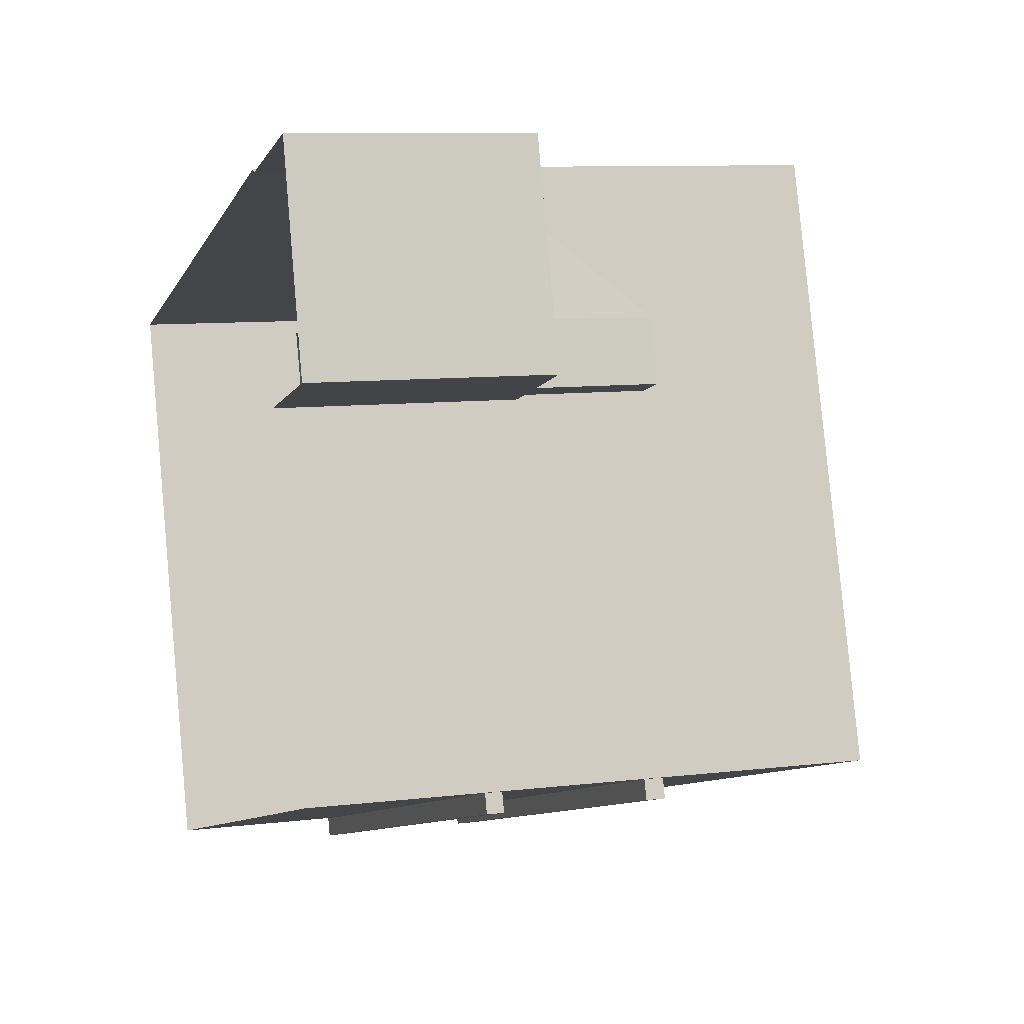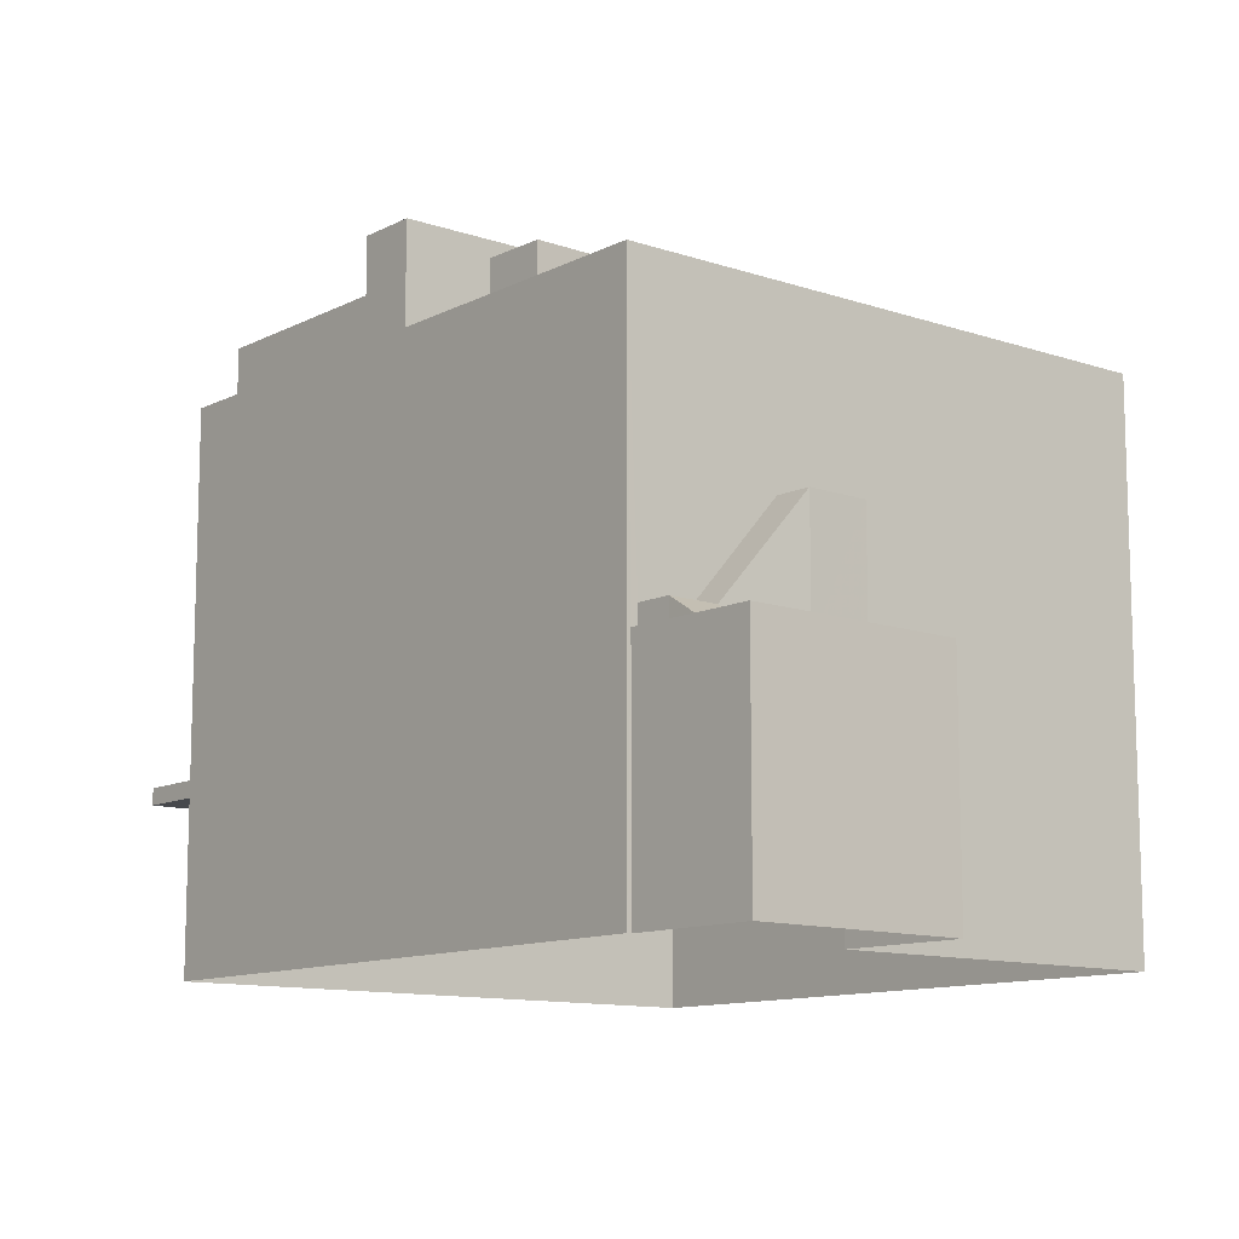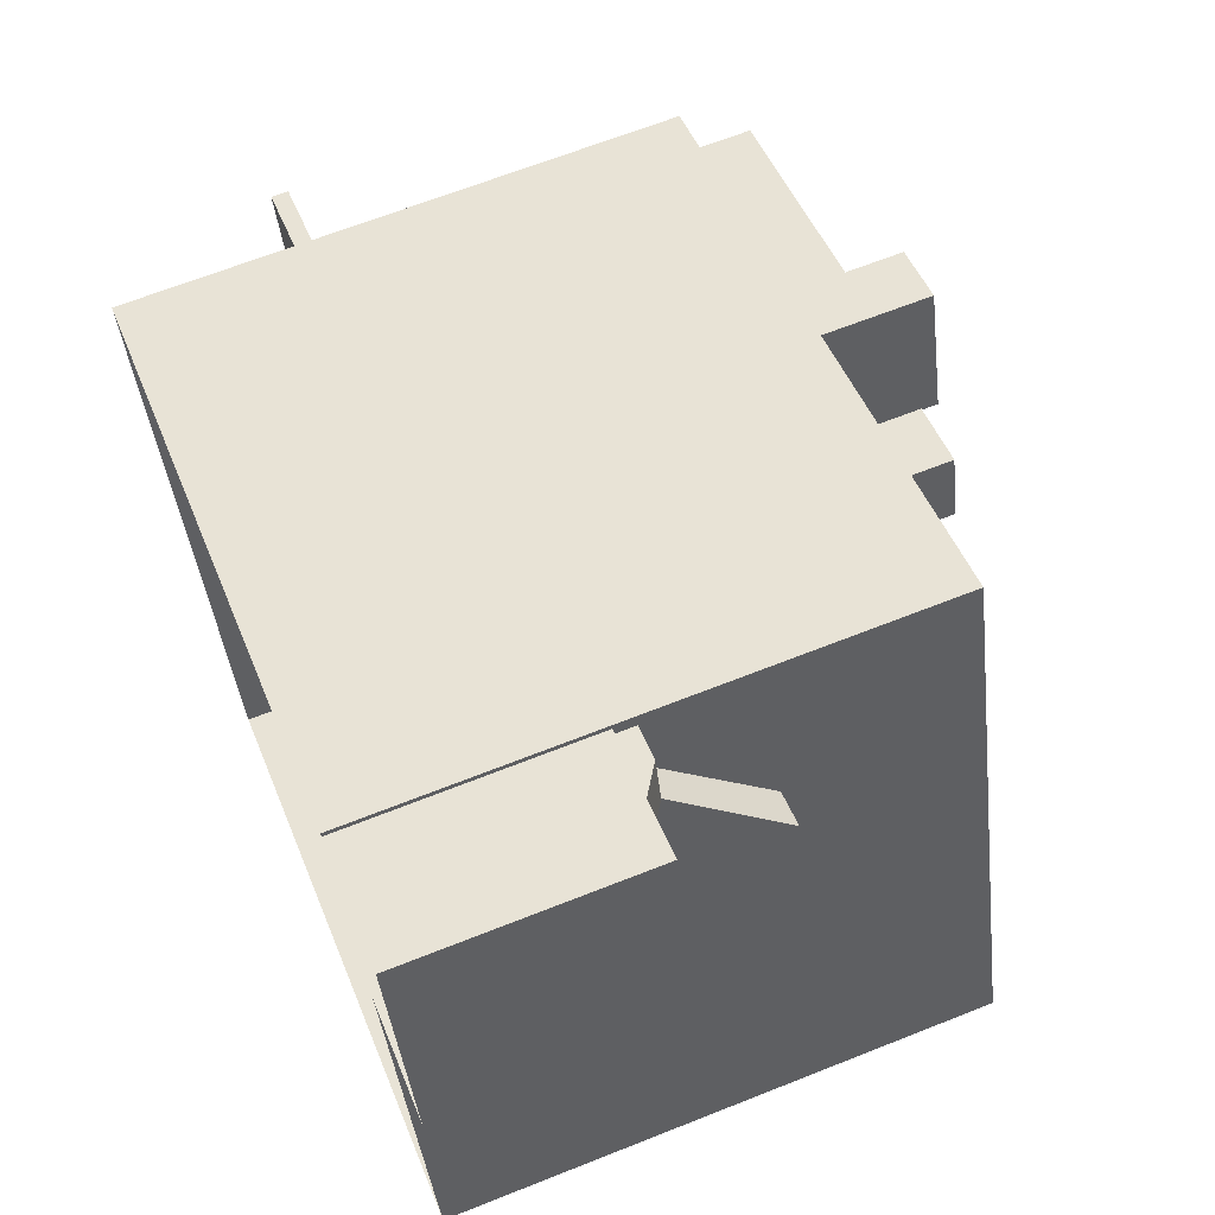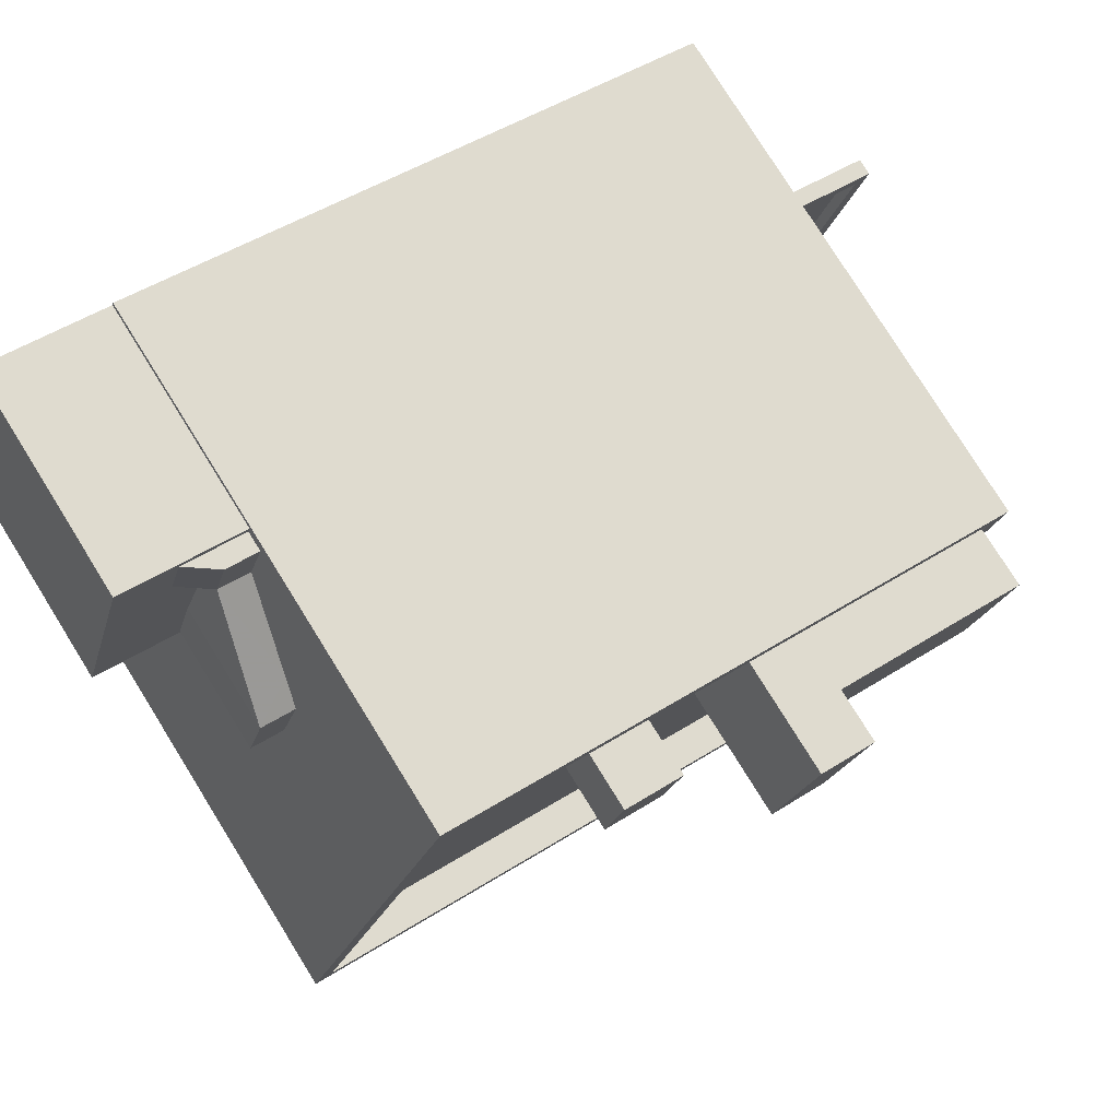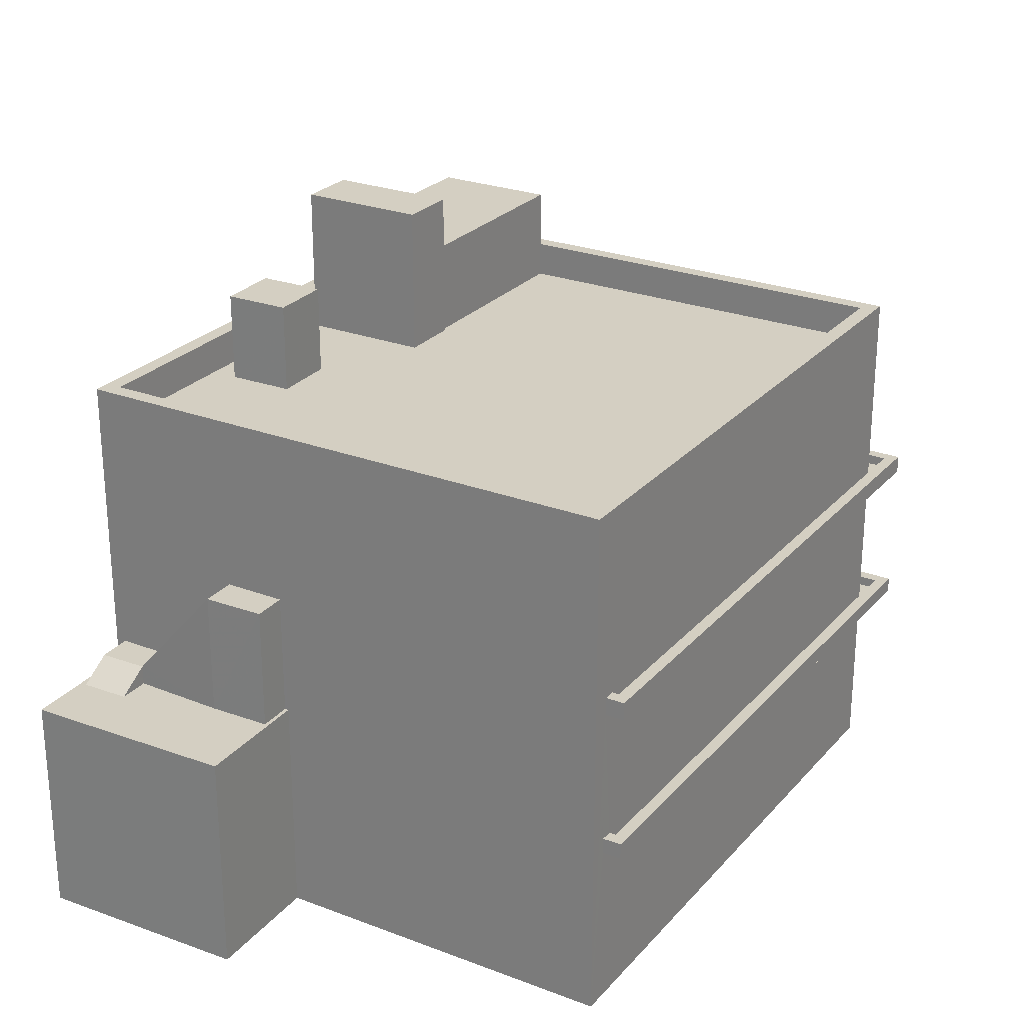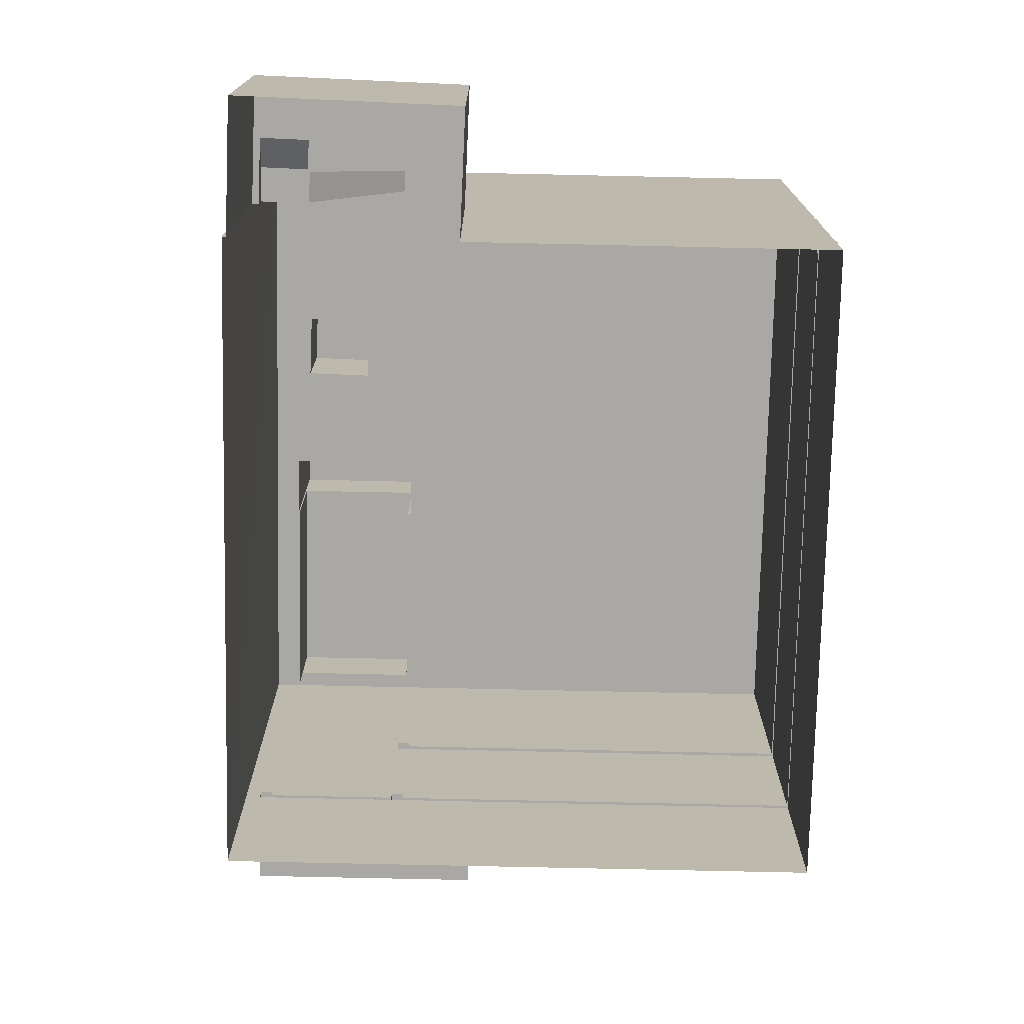
<metadata>
{"format":"obj","ext":"obj","renderer":"f3d","projection":"perspective","resolution":1024,"background":"white","views":[{"elev":9.2,"azim":-107.7,"up":"+Y"},{"elev":-11.4,"azim":-147.1,"up":"+Z"},{"elev":65.7,"azim":-111.8,"up":"+Y"},{"elev":78.2,"azim":-31.9,"up":"+Y"},{"elev":25.7,"azim":-76.4,"up":"+Z"},{"elev":-75.0,"azim":-108.9,"up":"+Z"}]}
</metadata>
<code>
v 1.279e+04 -1.478e+04 14.35
v 1.28e+04 -1.477e+04 14.35
v 1.281e+04 -1.479e+04 14.35
v 1.281e+04 -1.477e+04 14.35
v 1.28e+04 -1.477e+04 14.35
v 1.28e+04 -1.477e+04 14.35
v 1.279e+04 -1.477e+04 14.35
v 1.28e+04 -1.477e+04 14.35
v 1.279e+04 -1.478e+04 22.34
v 1.279e+04 -1.478e+04 22.34
v 1.281e+04 -1.479e+04 22.34
v 1.281e+04 -1.479e+04 22.34
v 1.281e+04 -1.478e+04 22.34
v 1.281e+04 -1.478e+04 22.34
v 1.281e+04 -1.478e+04 18.55
v 1.281e+04 -1.478e+04 18.55
v 1.282e+04 -1.477e+04 18.55
v 1.281e+04 -1.477e+04 18.55
v 1.279e+04 -1.478e+04 18.55
v 1.281e+04 -1.479e+04 18.55
v 1.281e+04 -1.479e+04 18.55
v 1.279e+04 -1.478e+04 18.55
v 1.281e+04 -1.478e+04 18.55
v 1.28e+04 -1.477e+04 20.02
v 1.28e+04 -1.477e+04 20.51
v 1.28e+04 -1.477e+04 20.51
v 1.28e+04 -1.477e+04 20.02
v 1.28e+04 -1.477e+04 20.02
v 1.28e+04 -1.477e+04 20.51
v 1.28e+04 -1.477e+04 20.51
v 1.28e+04 -1.477e+04 23.11
v 1.28e+04 -1.477e+04 22.49
v 1.28e+04 -1.477e+04 23.11
v 1.28e+04 -1.477e+04 23.11
v 1.28e+04 -1.477e+04 23.11
v 1.28e+04 -1.477e+04 20.02
v 1.28e+04 -1.477e+04 20.02
v 1.28e+04 -1.477e+04 20.02
v 1.28e+04 -1.477e+04 20.02
v 1.28e+04 -1.477e+04 20.02
v 1.28e+04 -1.477e+04 20.02
v 1.28e+04 -1.477e+04 20.02
v 1.279e+04 -1.477e+04 20.02
v 1.28e+04 -1.477e+04 20.02
v 1.28e+04 -1.477e+04 20.02
v 1.28e+04 -1.477e+04 27.52
v 1.28e+04 -1.477e+04 27.52
v 1.281e+04 -1.477e+04 27.52
v 1.281e+04 -1.477e+04 27.52
v 1.281e+04 -1.477e+04 26.62
v 1.281e+04 -1.477e+04 26.62
v 1.281e+04 -1.477e+04 26.62
v 1.28e+04 -1.477e+04 26.62
v 1.28e+04 -1.477e+04 26.62
v 1.281e+04 -1.478e+04 26.62
v 1.28e+04 -1.477e+04 26.62
v 1.281e+04 -1.477e+04 26.62
v 1.281e+04 -1.477e+04 26.62
v 1.28e+04 -1.477e+04 26.62
v 1.28e+04 -1.477e+04 26.62
v 1.28e+04 -1.477e+04 26.62
v 1.28e+04 -1.477e+04 26.62
v 1.28e+04 -1.477e+04 26.62
v 1.279e+04 -1.478e+04 26.62
v 1.281e+04 -1.479e+04 26.62
v 1.281e+04 -1.478e+04 26.62
v 1.281e+04 -1.478e+04 26.62
v 1.281e+04 -1.478e+04 26.62
v 1.281e+04 -1.479e+04 27.52
v 1.281e+04 -1.478e+04 27.52
v 1.281e+04 -1.479e+04 27.52
v 1.281e+04 -1.477e+04 27.52
v 1.281e+04 -1.477e+04 27.52
v 1.281e+04 -1.478e+04 27.52
v 1.279e+04 -1.478e+04 27.52
v 1.279e+04 -1.478e+04 27.52
v 1.281e+04 -1.479e+04 22.54
v 1.281e+04 -1.478e+04 22.54
v 1.281e+04 -1.479e+04 22.54
v 1.281e+04 -1.478e+04 22.54
v 1.279e+04 -1.478e+04 22.54
v 1.279e+04 -1.478e+04 22.54
v 1.279e+04 -1.478e+04 22.79
v 1.279e+04 -1.478e+04 22.79
v 1.279e+04 -1.478e+04 22.79
v 1.281e+04 -1.478e+04 22.79
v 1.281e+04 -1.478e+04 22.79
v 1.281e+04 -1.478e+04 22.79
v 1.279e+04 -1.478e+04 22.79
v 1.281e+04 -1.478e+04 22.79
v 1.281e+04 -1.479e+04 22.79
v 1.281e+04 -1.479e+04 22.79
v 1.279e+04 -1.478e+04 18.7
v 1.279e+04 -1.478e+04 18.7
v 1.281e+04 -1.479e+04 18.7
v 1.281e+04 -1.479e+04 18.7
v 1.281e+04 -1.478e+04 18.7
v 1.281e+04 -1.478e+04 18.7
v 1.279e+04 -1.478e+04 18.95
v 1.279e+04 -1.478e+04 18.95
v 1.279e+04 -1.478e+04 18.95
v 1.281e+04 -1.478e+04 18.95
v 1.281e+04 -1.478e+04 18.95
v 1.281e+04 -1.478e+04 18.95
v 1.279e+04 -1.478e+04 18.95
v 1.281e+04 -1.478e+04 18.95
v 1.281e+04 -1.479e+04 18.95
v 1.281e+04 -1.479e+04 18.95
v 1.281e+04 -1.478e+04 18.7
v 1.281e+04 -1.478e+04 18.7
v 1.281e+04 -1.478e+04 18.7
v 1.281e+04 -1.478e+04 18.7
v 1.281e+04 -1.478e+04 18.7
v 1.281e+04 -1.477e+04 18.7
v 1.281e+04 -1.478e+04 18.7
v 1.281e+04 -1.478e+04 18.7
v 1.281e+04 -1.478e+04 18.95
v 1.281e+04 -1.478e+04 18.95
v 1.281e+04 -1.478e+04 18.95
v 1.282e+04 -1.477e+04 18.95
v 1.281e+04 -1.478e+04 18.95
v 1.281e+04 -1.478e+04 18.95
v 1.281e+04 -1.477e+04 18.95
v 1.281e+04 -1.477e+04 18.95
v 1.281e+04 -1.478e+04 30.35
v 1.281e+04 -1.477e+04 30.35
v 1.281e+04 -1.478e+04 30.35
v 1.281e+04 -1.477e+04 30.35
v 1.281e+04 -1.477e+04 29
v 1.281e+04 -1.478e+04 29
v 1.281e+04 -1.477e+04 29
v 1.281e+04 -1.478e+04 29
v 1.28e+04 -1.477e+04 28.85
v 1.28e+04 -1.477e+04 28.85
v 1.28e+04 -1.477e+04 28.85
v 1.28e+04 -1.477e+04 28.85
f 1 2 3
f 3 2 4
f 5 4 6
f 2 7 8
f 6 2 8
f 4 2 6
f 9 10 11
f 9 11 12
f 11 13 12
f 11 14 13
f 15 16 17
f 17 16 18
f 19 20 21
f 22 20 19
f 20 18 23
f 16 23 18
f 20 23 21
f 24 25 26
f 27 24 26
f 24 28 25
f 29 30 26
f 25 29 26
f 31 32 33
f 25 32 29
f 25 33 32
f 34 33 35
f 34 31 33
f 36 37 27
f 38 36 39
f 40 41 42
f 28 37 43
f 41 43 42
f 44 43 41
f 45 28 44
f 39 36 27
f 24 27 37
f 24 37 28
f 28 43 44
f 46 47 48
f 49 46 48
f 50 51 52
f 53 51 50
f 54 55 56
f 51 57 52
f 55 58 56
f 58 59 56
f 53 59 58
f 53 58 51
f 54 60 61
f 61 60 62
f 62 63 53
f 53 63 59
f 60 54 56
f 60 63 62
f 61 64 54
f 64 65 55
f 66 67 68
f 66 65 67
f 54 64 55
f 55 65 66
f 69 70 71
f 72 48 73
f 72 49 48
f 49 70 69
f 71 70 74
f 49 72 70
f 75 76 69
f 71 75 69
f 75 46 76
f 75 47 46
f 77 78 79
f 78 80 79
f 81 77 79
f 82 81 79
f 83 84 85
f 86 87 88
f 84 89 85
f 87 90 88
f 86 91 92
f 85 89 92
f 91 85 92
f 86 88 91
f 93 94 95
f 94 96 95
f 95 97 98
f 95 96 97
f 99 100 101
f 102 103 104
f 100 105 101
f 103 106 104
f 102 104 107
f 101 105 107
f 108 101 107
f 104 108 107
f 109 110 111
f 109 111 112
f 113 112 114
f 111 115 112
f 112 115 116
f 114 112 116
f 117 118 119
f 117 120 118
f 119 118 121
f 122 123 124
f 122 120 123
f 118 120 122
f 125 126 127
f 125 128 126
f 129 130 131
f 129 132 130
f 133 134 135
f 136 133 135
f 44 33 25
f 45 44 25
f 39 27 26
f 28 45 25
f 38 26 30
f 38 39 26
f 40 34 35
f 41 40 35
f 44 35 33
f 44 41 35
f 2 42 43
f 7 2 43
f 43 8 7
f 43 37 8
f 37 6 8
f 37 36 6
f 2 1 42
f 1 76 42
f 6 36 5
f 34 76 46
f 5 36 46
f 40 42 34
f 30 29 32
f 36 38 30
f 31 34 46
f 32 31 46
f 42 76 34
f 36 30 46
f 30 32 46
f 3 4 18
f 20 3 18
f 90 69 79
f 4 49 123
f 49 69 90
f 106 95 98
f 106 11 95
f 80 90 79
f 14 11 106
f 114 103 113
f 14 123 87
f 4 123 18
f 103 14 106
f 87 49 90
f 114 124 103
f 14 124 123
f 123 49 87
f 103 124 14
f 83 69 76
f 22 3 20
f 76 1 10
f 79 69 83
f 99 95 11
f 1 3 22
f 82 79 83
f 99 93 95
f 10 99 11
f 84 76 10
f 1 22 100
f 83 76 84
f 100 99 10
f 1 100 10
f 46 49 4
f 5 46 4
f 62 53 47
f 53 50 48
f 53 48 47
f 73 48 50
f 52 73 50
f 67 65 71
f 74 67 71
f 75 65 64
f 75 71 65
f 62 47 61
f 61 75 64
f 61 47 75
f 91 88 78
f 77 91 78
f 91 77 81
f 85 91 81
f 82 85 81
f 82 83 85
f 80 78 88
f 90 80 88
f 13 86 92
f 12 13 92
f 12 89 9
f 12 92 89
f 10 9 89
f 84 10 89
f 87 86 13
f 14 87 13
f 108 104 97
f 96 108 97
f 101 108 96
f 94 101 96
f 93 101 94
f 93 99 101
f 106 97 104
f 106 98 97
f 112 102 109
f 102 107 109
f 109 21 23
f 109 107 21
f 21 107 105
f 19 21 105
f 22 19 105
f 100 22 105
f 112 103 102
f 112 113 103
f 117 15 17
f 120 117 17
f 16 15 110
f 110 117 119
f 110 15 117
f 18 120 17
f 18 123 120
f 118 116 115
f 118 122 116
f 121 115 111
f 121 118 115
f 119 111 110
f 119 121 111
f 124 116 122
f 124 114 116
f 23 16 110
f 109 23 110
f 58 127 126
f 58 55 127
f 51 58 126
f 128 51 126
f 57 51 129
f 51 128 129
f 68 132 66
f 132 128 125
f 129 128 132
f 66 132 125
f 127 66 125
f 127 55 66
f 52 57 73
f 72 73 131
f 131 73 129
f 73 57 129
f 72 131 130
f 70 72 130
f 68 74 132
f 132 74 130
f 68 67 74
f 130 74 70
f 56 134 60
f 56 135 134
f 134 133 63
f 60 134 63
f 133 136 59
f 63 133 59
f 59 135 56
f 59 136 135

</code>
